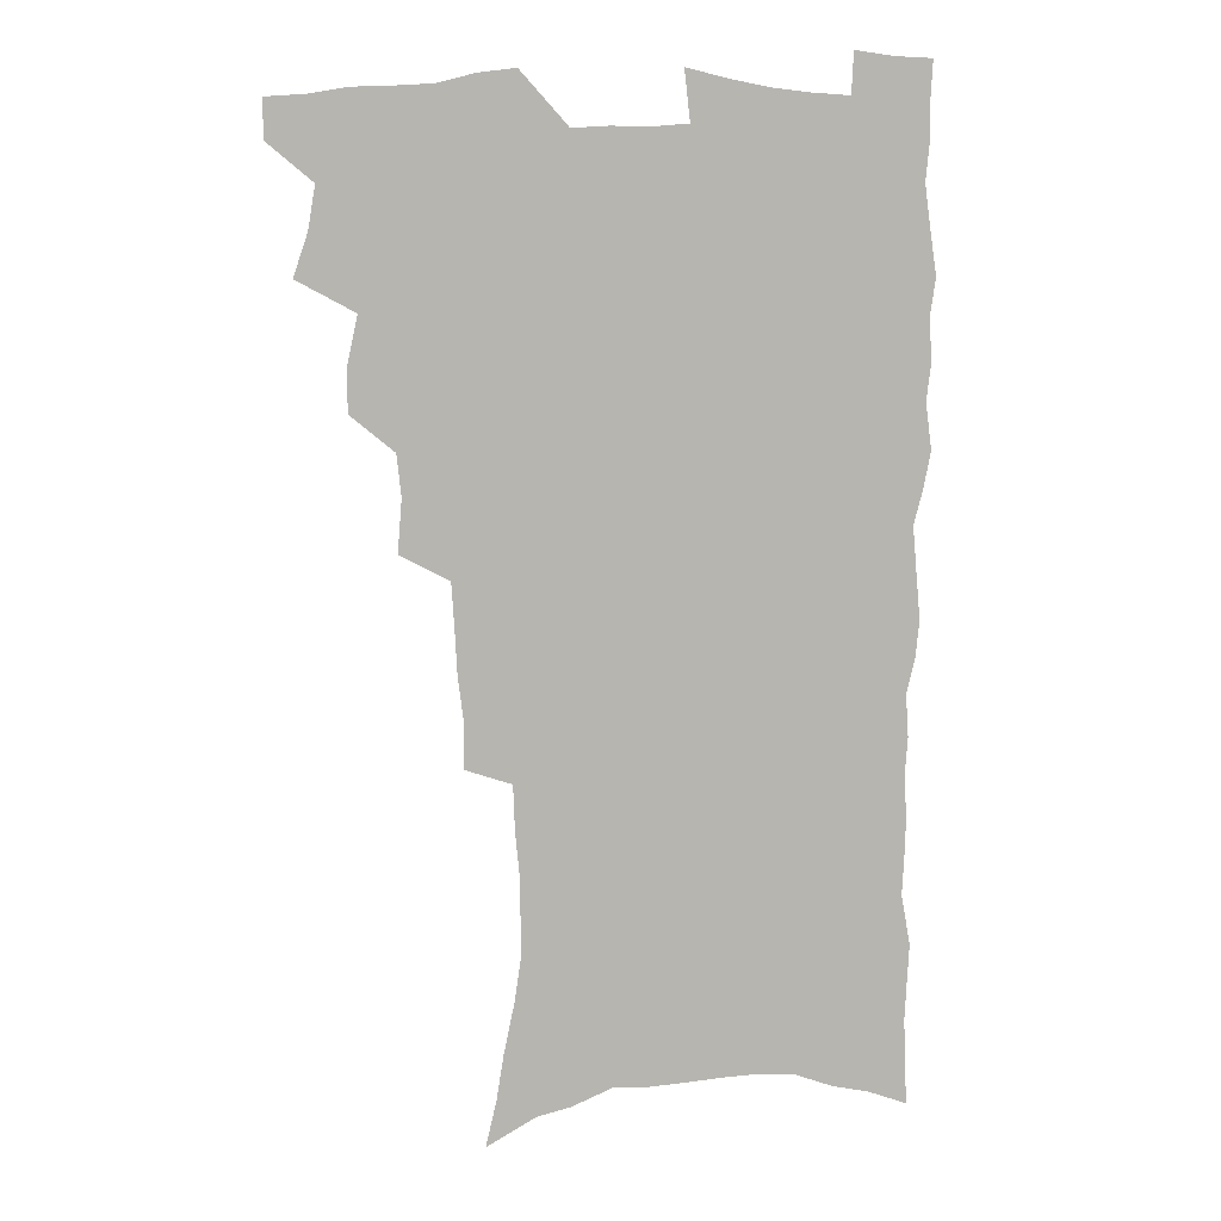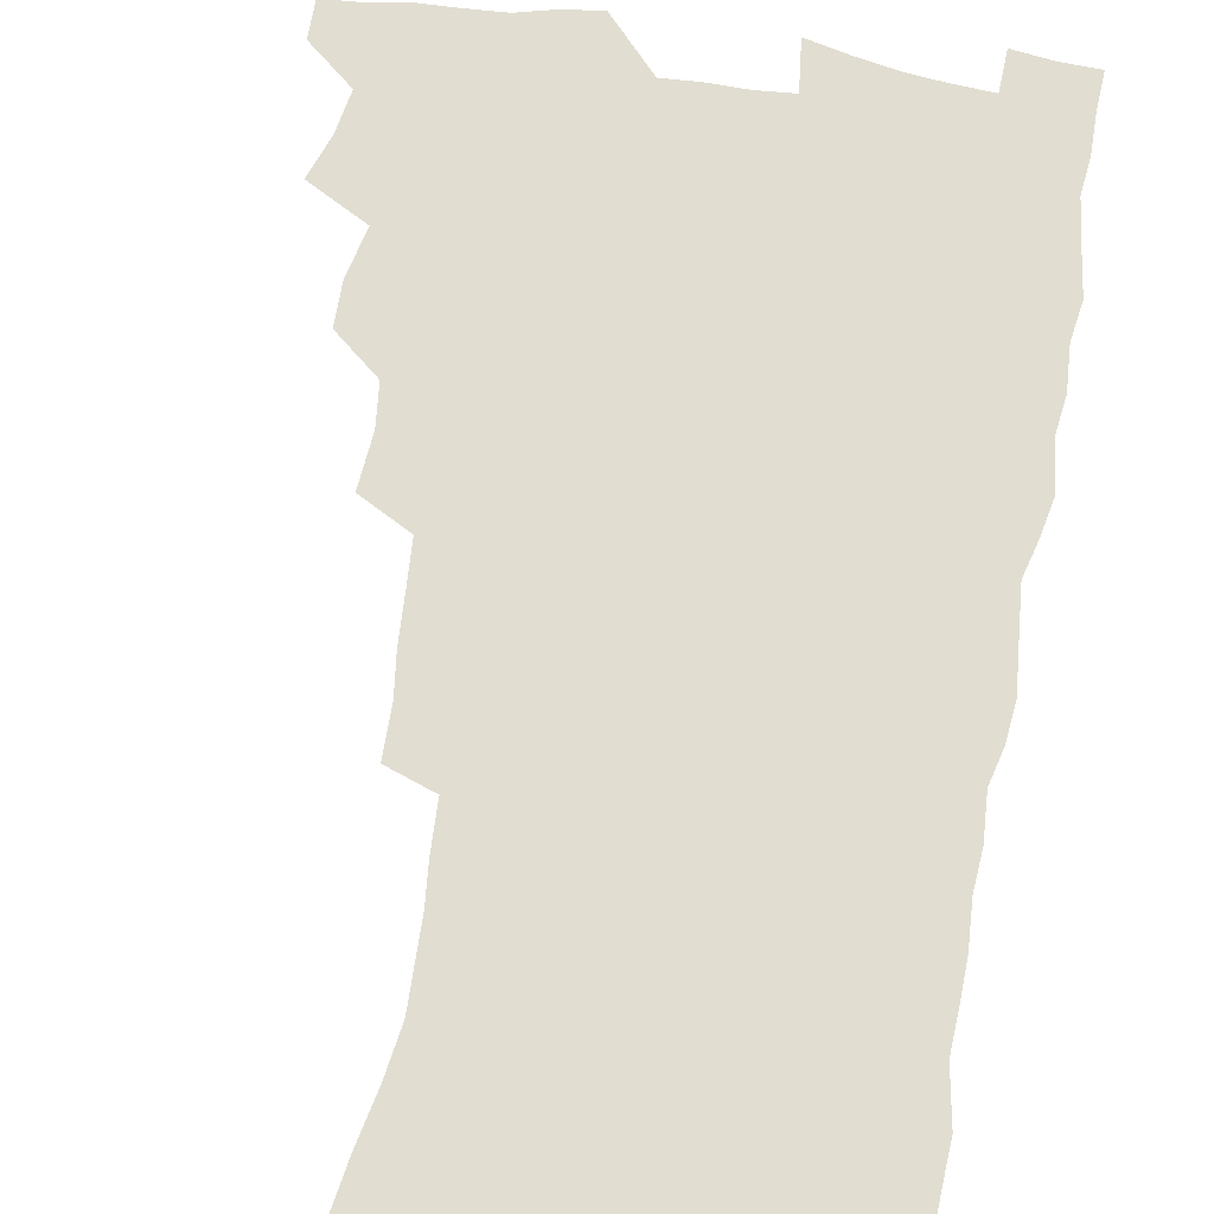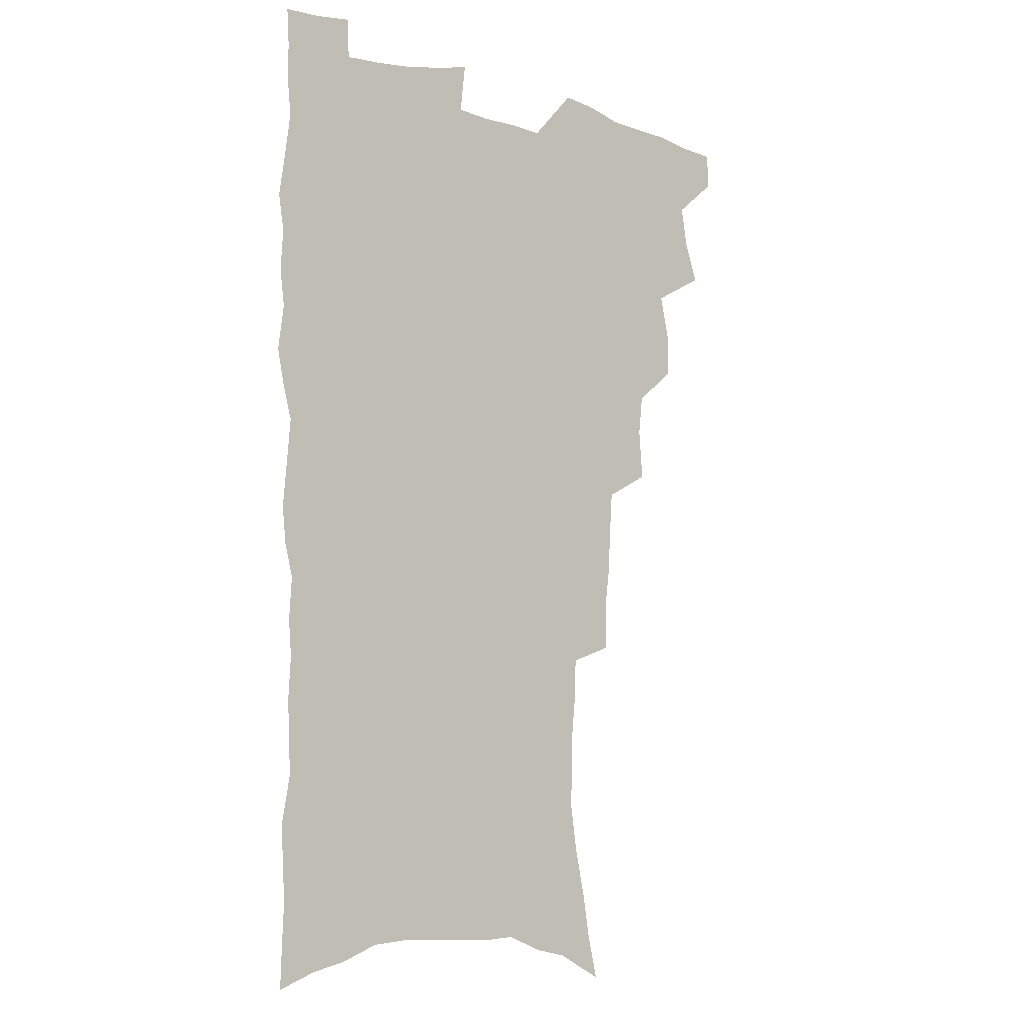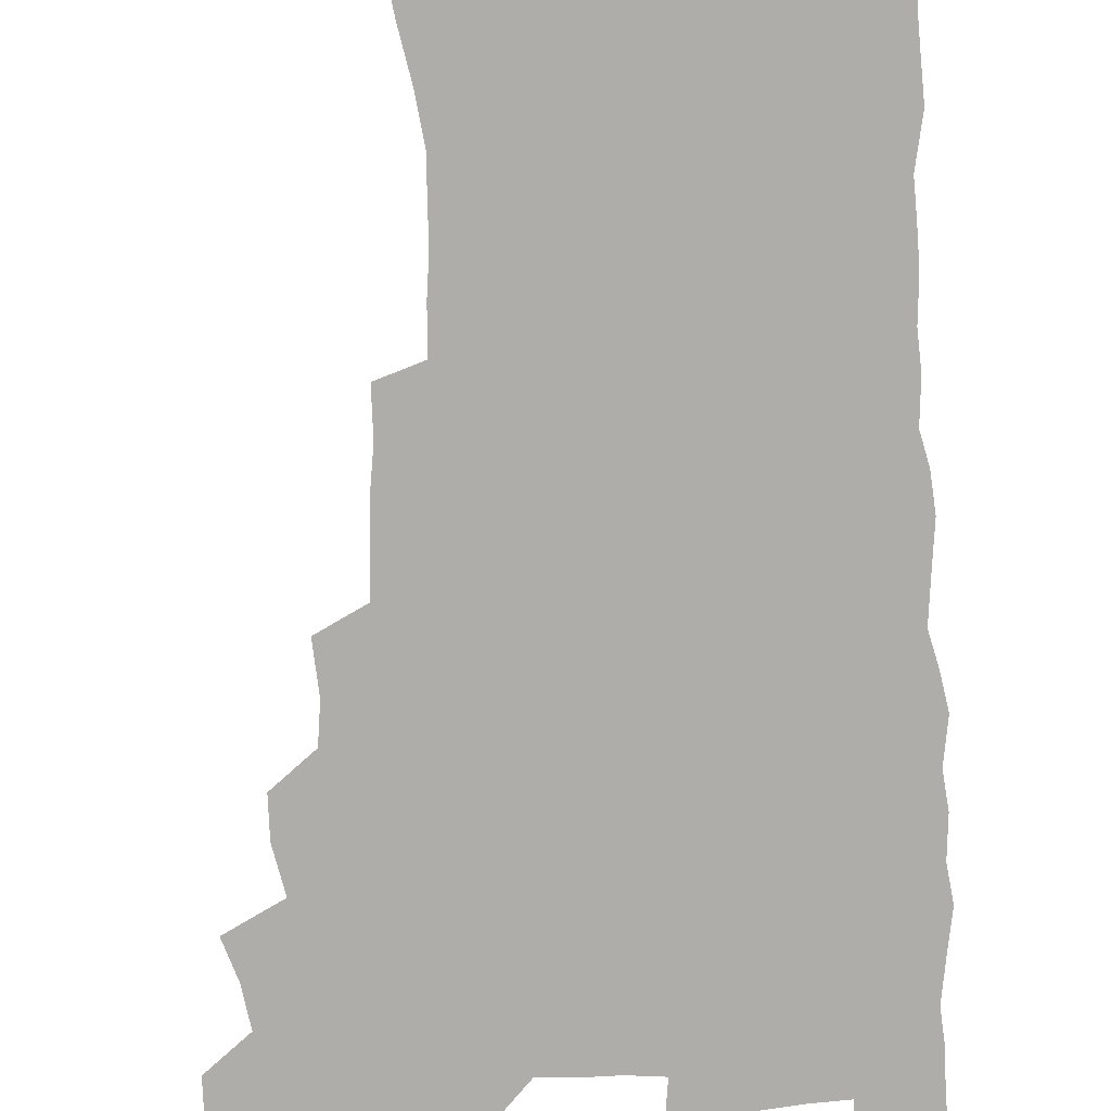
<metadata>
{"format":"obj","ext":"obj","renderer":"f3d","projection":"perspective","resolution":1024,"background":"white","views":[{"elev":8.8,"azim":-11.9,"up":"+Y"},{"elev":68.8,"azim":9.8,"up":"+Z"},{"elev":-7.2,"azim":140.5,"up":"+Y"},{"elev":-77.3,"azim":2.5,"up":"+Z"}]}
</metadata>
<code>
v 480.5 535.9 0
v 480.4 550.7 0
v 489.5 488.9 0
v 495 505.2 0
v 497.8 521.5 0
v 497.5 536.3 0
v 495.5 551.8 0
v 507.8 441.8 0
v 507.7 458.2 0
v 511.7 476.9 0
v 515.5 493.3 0
v 513 507.2 0
v 514.5 522.3 0
v 513.2 536.9 0
v 510.1 554.3 0
v 524.7 391.9 0
v 526.3 412.1 0
v 524.6 428 0
v 528.3 447.2 0
v 528.5 463.2 0
v 528.1 478.4 0
v 529.3 493.8 0
v 529.9 508.7 0
v 529.7 522.9 0
v 528.5 537.1 0
v 525.2 554.9 0
v 547.8 312.9 0
v 547.7 331.5 0
v 545.6 347.2 0
v 544.7 364.6 0
v 543.6 381.8 0
v 542.8 399.2 0
v 542.8 416.5 0
v 545.9 435.7 0
v 544 449.6 0
v 545.4 465.7 0
v 546 480.9 0
v 544.5 495 0
v 545 509.4 0
v 544.3 523.9 0
v 542.7 538.6 0
v 540 555.8 0
v 554.5 169.7 0
v 558.7 187.5 0
v 561.4 204.7 0
v 565.6 224.7 0
v 568.4 243.2 0
v 568 258.1 0
v 567.7 273.7 0
v 566.2 288.7 0
v 565.5 306.7 0
v 564.8 324.3 0
v 563.1 339.7 0
v 562.1 356 0
v 561 372.1 0
v 560.2 388.5 0
v 560.5 405.8 0
v 560.4 422 0
v 560.1 437.3 0
v 561.9 454 0
v 560.6 467.5 0
v 561.2 482.3 0
v 562.1 496.5 0
v 560.2 510.7 0
v 558.7 525.4 0
v 557.1 540.7 0
v 554.2 559.6 0
v 573.7 180 0
v 573.9 194.1 0
v 580.1 217.5 0
v 581.9 235.1 0
v 582.6 251.5 0
v 582.7 267.4 0
v 581.2 281.4 0
v 579.5 295.7 0
v 580.1 315.3 0
v 579.2 331.3 0
v 578.3 346.6 0
v 577.7 362.8 0
v 576 377.2 0
v 576.3 394.4 0
v 575.1 408.6 0
v 575.9 425.4 0
v 575.3 439.8 0
v 575.8 455 0
v 575.8 469.3 0
v 576.1 483.6 0
v 575.5 497.4 0
v 575.7 511 0
v 574.2 525.4 0
v 572.2 541.2 0
v 568.7 561.4 0
v 586.7 182.9 0
v 592.2 206 0
v 595.1 225.8 0
v 595.1 240.5 0
v 596.5 259.4 0
v 595.5 272.9 0
v 594.2 286.9 0
v 594 304.4 0
v 592.9 319.2 0
v 591.6 333.4 0
v 592.6 352.6 0
v 591.6 366.5 0
v 590.4 381.3 0
v 590.3 397.1 0
v 590.4 412.5 0
v 590.6 427.9 0
v 589.9 441.7 0
v 590 456.2 0
v 590.9 471.2 0
v 590.5 484.4 0
v 589.9 498 0
v 589.5 511.9 0
v 588.2 526.5 0
v 587.3 541 0
v 602.5 189.2 0
v 605.7 209.5 0
v 607.3 227.6 0
v 607.9 244.4 0
v 608 260.3 0
v 607.4 274.7 0
v 606.9 291 0
v 606.4 306.8 0
v 605.9 323.4 0
v 605.9 340.5 0
v 605 352.6 0
v 604.6 369.1 0
v 604.3 384.5 0
v 604.6 400.8 0
v 604 413.8 0
v 604.2 429 0
v 603.9 443 0
v 603.9 457 0
v 604.1 471 0
v 604.2 484.7 0
v 604.4 498.3 0
v 603.7 512.2 0
v 602.4 527.1 0
v 601.6 541.9 0
v 616 188.5 0
v 619.1 213 0
v 619.9 230.7 0
v 620 246 0
v 620.1 262.8 0
v 619.6 277.4 0
v 619 292.1 0
v 618.9 309.7 0
v 618.6 326.8 0
v 618.2 341.6 0
v 617.7 354.8 0
v 617.5 370.6 0
v 617.3 385.4 0
v 617.3 400.6 0
v 617.1 413.6 0
v 617.5 430.1 0
v 617.4 443.5 0
v 617.7 458 0
v 617.9 471.7 0
v 617.8 484.9 0
v 617.9 498.5 0
v 618 512.1 0
v 617.9 525.7 0
v 616.3 541.7 0
v 630.2 189.2 0
v 631.7 212.3 0
v 632.2 231.1 0
v 632.3 247.7 0
v 632.2 264.1 0
v 631.9 278.8 0
v 631.6 295.3 0
v 631.1 310.6 0
v 630.9 326.5 0
v 630.6 341.5 0
v 630.4 356.1 0
v 630.3 370.8 0
v 630.2 386.6 0
v 630.2 400.5 0
v 630.3 415 0
v 630.5 430.4 0
v 630.7 443.8 0
v 630.9 457.9 0
v 631.2 471.4 0
v 631.3 484.9 0
v 631.6 498.5 0
v 631.7 512 0
v 631.8 525.5 0
v 630.5 542.9 0
v 628.3 562.4 0
v 644.5 190.1 0
v 644.6 213.5 0
v 644.5 231.1 0
v 644.6 246.1 0
v 644.2 263.7 0
v 644.1 279.5 0
v 643.8 295 0
v 643.3 312 0
v 643.2 326.7 0
v 643.2 340.6 0
v 643.1 355.2 0
v 643 371.4 0
v 643.1 386.1 0
v 643.2 400.4 0
v 643.4 414.9 0
v 643.5 429.8 0
v 643.9 443.5 0
v 644.2 457.6 0
v 644.7 471.2 0
v 645.1 485.3 0
v 645.4 498.6 0
v 645.5 511.8 0
v 645.6 525.9 0
v 645.6 541.3 0
v 644.5 558.6 0
v 658.6 190.5 0
v 657.6 211.7 0
v 657.2 228.9 0
v 656.8 245.6 0
v 658.5 257.6 0
v 656.5 277.7 0
v 656.3 293.6 0
v 655.9 309.4 0
v 655.5 325.7 0
v 655.6 340.6 0
v 655.7 355.1 0
v 655.7 370.2 0
v 656 384.9 0
v 656.5 398.8 0
v 656.6 413.7 0
v 657.2 427.8 0
v 657.4 442.4 0
v 658.2 455.9 0
v 658.2 470.6 0
v 658.5 484.4 0
v 658.8 498.2 0
v 659.5 511.9 0
v 659.8 525.8 0
v 660.4 539.8 0
v 660.2 555.7 0
v 672.6 189.4 0
v 671.2 208.5 0
v 669.7 228 0
v 670.4 241.9 0
v 670.1 257.7 0
v 668.3 278.7 0
v 668.8 292.2 0
v 667.9 309.5 0
v 667.7 324.5 0
v 668.2 338.8 0
v 668.8 352.8 0
v 668.3 368.9 0
v 669.3 382.6 0
v 669.8 396.9 0
v 671.3 410.2 0
v 671.3 425.2 0
v 671 440.7 0
v 671.8 454.7 0
v 672.2 469.1 0
v 671.8 484.1 0
v 672.6 497.5 0
v 673.3 511.2 0
v 674.1 525.3 0
v 674.6 539.6 0
v 675.3 554.1 0
v 688 183.6 0
v 685.7 203.6 0
v 682.8 225 0
v 683.4 239.7 0
v 682.5 256.9 0
v 682.7 272.3 0
v 681.4 289.6 0
v 681.8 304.1 0
v 680.2 321.8 0
v 682.1 334.5 0
v 682.3 349.4 0
v 683.4 363.5 0
v 683.1 379.3 0
v 683.9 393.6 0
v 685 407.7 0
v 684.8 423.4 0
v 686.1 437.2 0
v 686.2 452.5 0
v 686.6 467.1 0
v 686.5 482 0
v 687.4 496 0
v 687.6 510.4 0
v 688.4 524.5 0
v 689 538.5 0
v 689.8 553.3 0
v 690.5 569.2 0
v 702.2 180.4 0
v 700.2 199 0
v 699.8 215.7 0
v 698.9 232.6 0
v 696.6 251.5 0
v 696.9 266.7 0
v 696.6 282.5 0
v 696 298.7 0
v 696.8 313.2 0
v 697 328.4 0
v 697.6 343.1 0
v 699.6 356.7 0
v 699.5 372.6 0
v 699.3 388.5 0
v 699.9 403.5 0
v 699.9 419.4 0
v 700 434.6 0
v 702.5 448.4 0
v 702.6 463.6 0
v 700.8 480.1 0
v 702.9 493.8 0
v 702.9 508.8 0
v 702.7 523.7 0
v 703.1 537.7 0
v 704.7 552.5 0
v 705.6 567.2 0
v 717.5 174.6 0
v 716.9 191 0
v 716.2 207.6 0
v 716.9 222.3 0
v 717.8 237.3 0
v 714.2 257 0
v 715 271.5 0
v 715.5 286.5 0
v 714.5 303.2 0
v 715.6 317.7 0
v 714.6 334.5 0
v 717.8 347.4 0
v 719.3 362.1 0
v 717.7 379.8 0
v 716.1 397.6 0
v 719.7 411.1 0
v 722.5 425.4 0
v 720.1 443.2 0
v 721.9 457.7 0
v 720.9 474.2 0
v 723.1 488.6 0
v 720.6 505.6 0
v 718.3 522.6 0
v 719.7 537.2 0
v 719.6 552 0
v 720.4 566.7 0
f 5 6 1
f 1 6 2
f 6 7 2
f 10 11 3
f 3 11 4
f 11 12 4
f 4 12 5
f 12 13 5
f 5 13 6
f 13 14 6
f 6 14 7
f 14 15 7
f 18 19 8
f 8 19 9
f 19 20 9
f 9 20 10
f 20 21 10
f 10 21 11
f 21 22 11
f 11 22 12
f 22 23 12
f 12 23 13
f 23 24 13
f 13 24 14
f 24 25 14
f 14 25 15
f 25 26 15
f 31 32 16
f 16 32 17
f 32 33 17
f 17 33 18
f 33 34 18
f 18 34 19
f 34 35 19
f 19 35 20
f 35 36 20
f 20 36 21
f 36 37 21
f 21 37 22
f 37 38 22
f 22 38 23
f 38 39 23
f 23 39 24
f 39 40 24
f 24 40 25
f 40 41 25
f 25 41 26
f 41 42 26
f 51 52 27
f 27 52 28
f 52 53 28
f 28 53 29
f 53 54 29
f 29 54 30
f 54 55 30
f 30 55 31
f 55 56 31
f 31 56 32
f 56 57 32
f 32 57 33
f 57 58 33
f 33 58 34
f 58 59 34
f 34 59 35
f 59 60 35
f 35 60 36
f 60 61 36
f 36 61 37
f 61 62 37
f 37 62 38
f 62 63 38
f 38 63 39
f 63 64 39
f 39 64 40
f 64 65 40
f 40 65 41
f 65 66 41
f 41 66 42
f 66 67 42
f 43 68 44
f 68 69 44
f 44 69 45
f 69 70 45
f 45 70 46
f 70 71 46
f 46 71 47
f 71 72 47
f 47 72 48
f 72 73 48
f 48 73 49
f 73 74 49
f 49 74 50
f 74 75 50
f 50 75 51
f 75 76 51
f 51 76 52
f 76 77 52
f 52 77 53
f 77 78 53
f 53 78 54
f 78 79 54
f 54 79 55
f 79 80 55
f 55 80 56
f 80 81 56
f 56 81 57
f 81 82 57
f 57 82 58
f 82 83 58
f 58 83 59
f 83 84 59
f 59 84 60
f 84 85 60
f 60 85 61
f 85 86 61
f 61 86 62
f 86 87 62
f 62 87 63
f 87 88 63
f 63 88 64
f 88 89 64
f 64 89 65
f 89 90 65
f 65 90 66
f 90 91 66
f 66 91 67
f 91 92 67
f 68 93 69
f 93 94 69
f 69 94 70
f 94 95 70
f 70 95 71
f 95 96 71
f 71 96 72
f 96 97 72
f 72 97 73
f 97 98 73
f 73 98 74
f 98 99 74
f 74 99 75
f 99 100 75
f 75 100 76
f 100 101 76
f 76 101 77
f 101 102 77
f 77 102 78
f 102 103 78
f 78 103 79
f 103 104 79
f 79 104 80
f 104 105 80
f 80 105 81
f 105 106 81
f 81 106 82
f 106 107 82
f 82 107 83
f 107 108 83
f 83 108 84
f 108 109 84
f 84 109 85
f 109 110 85
f 85 110 86
f 110 111 86
f 86 111 87
f 111 112 87
f 87 112 88
f 112 113 88
f 88 113 89
f 113 114 89
f 89 114 90
f 114 115 90
f 90 115 91
f 115 116 91
f 91 116 92
f 93 117 94
f 117 118 94
f 94 118 95
f 118 119 95
f 95 119 96
f 119 120 96
f 96 120 97
f 120 121 97
f 97 121 98
f 121 122 98
f 98 122 99
f 122 123 99
f 99 123 100
f 123 124 100
f 100 124 101
f 124 125 101
f 101 125 102
f 125 126 102
f 102 126 103
f 126 127 103
f 103 127 104
f 127 128 104
f 104 128 105
f 128 129 105
f 105 129 106
f 129 130 106
f 106 130 107
f 130 131 107
f 107 131 108
f 131 132 108
f 108 132 109
f 132 133 109
f 109 133 110
f 133 134 110
f 110 134 111
f 134 135 111
f 111 135 112
f 135 136 112
f 112 136 113
f 136 137 113
f 113 137 114
f 137 138 114
f 114 138 115
f 138 139 115
f 115 139 116
f 139 140 116
f 117 141 118
f 141 142 118
f 118 142 119
f 142 143 119
f 119 143 120
f 143 144 120
f 120 144 121
f 144 145 121
f 121 145 122
f 145 146 122
f 122 146 123
f 146 147 123
f 123 147 124
f 147 148 124
f 124 148 125
f 148 149 125
f 125 149 126
f 149 150 126
f 126 150 127
f 150 151 127
f 127 151 128
f 151 152 128
f 128 152 129
f 152 153 129
f 129 153 130
f 153 154 130
f 130 154 131
f 154 155 131
f 131 155 132
f 155 156 132
f 132 156 133
f 156 157 133
f 133 157 134
f 157 158 134
f 134 158 135
f 158 159 135
f 135 159 136
f 159 160 136
f 136 160 137
f 160 161 137
f 137 161 138
f 161 162 138
f 138 162 139
f 162 163 139
f 139 163 140
f 163 164 140
f 141 165 142
f 165 166 142
f 142 166 143
f 166 167 143
f 143 167 144
f 167 168 144
f 144 168 145
f 168 169 145
f 145 169 146
f 169 170 146
f 146 170 147
f 170 171 147
f 147 171 148
f 171 172 148
f 148 172 149
f 172 173 149
f 149 173 150
f 173 174 150
f 150 174 151
f 174 175 151
f 151 175 152
f 175 176 152
f 152 176 153
f 176 177 153
f 153 177 154
f 177 178 154
f 154 178 155
f 178 179 155
f 155 179 156
f 179 180 156
f 156 180 157
f 180 181 157
f 157 181 158
f 181 182 158
f 158 182 159
f 182 183 159
f 159 183 160
f 183 184 160
f 160 184 161
f 184 185 161
f 161 185 162
f 185 186 162
f 162 186 163
f 186 187 163
f 163 187 164
f 187 188 164
f 165 190 166
f 190 191 166
f 166 191 167
f 191 192 167
f 167 192 168
f 192 193 168
f 168 193 169
f 193 194 169
f 169 194 170
f 194 195 170
f 170 195 171
f 195 196 171
f 171 196 172
f 196 197 172
f 172 197 173
f 197 198 173
f 173 198 174
f 198 199 174
f 174 199 175
f 199 200 175
f 175 200 176
f 200 201 176
f 176 201 177
f 201 202 177
f 177 202 178
f 202 203 178
f 178 203 179
f 203 204 179
f 179 204 180
f 204 205 180
f 180 205 181
f 205 206 181
f 181 206 182
f 206 207 182
f 182 207 183
f 207 208 183
f 183 208 184
f 208 209 184
f 184 209 185
f 209 210 185
f 185 210 186
f 210 211 186
f 186 211 187
f 211 212 187
f 187 212 188
f 212 213 188
f 188 213 189
f 213 214 189
f 190 215 191
f 215 216 191
f 191 216 192
f 216 217 192
f 192 217 193
f 217 218 193
f 193 218 194
f 218 219 194
f 194 219 195
f 219 220 195
f 195 220 196
f 220 221 196
f 196 221 197
f 221 222 197
f 197 222 198
f 222 223 198
f 198 223 199
f 223 224 199
f 199 224 200
f 224 225 200
f 200 225 201
f 225 226 201
f 201 226 202
f 226 227 202
f 202 227 203
f 227 228 203
f 203 228 204
f 228 229 204
f 204 229 205
f 229 230 205
f 205 230 206
f 230 231 206
f 206 231 207
f 231 232 207
f 207 232 208
f 232 233 208
f 208 233 209
f 233 234 209
f 209 234 210
f 234 235 210
f 210 235 211
f 235 236 211
f 211 236 212
f 236 237 212
f 212 237 213
f 237 238 213
f 213 238 214
f 238 239 214
f 215 240 216
f 240 241 216
f 216 241 217
f 241 242 217
f 217 242 218
f 242 243 218
f 218 243 219
f 243 244 219
f 219 244 220
f 244 245 220
f 220 245 221
f 245 246 221
f 221 246 222
f 246 247 222
f 222 247 223
f 247 248 223
f 223 248 224
f 248 249 224
f 224 249 225
f 249 250 225
f 225 250 226
f 250 251 226
f 226 251 227
f 251 252 227
f 227 252 228
f 252 253 228
f 228 253 229
f 253 254 229
f 229 254 230
f 254 255 230
f 230 255 231
f 255 256 231
f 231 256 232
f 256 257 232
f 232 257 233
f 257 258 233
f 233 258 234
f 258 259 234
f 234 259 235
f 259 260 235
f 235 260 236
f 260 261 236
f 236 261 237
f 261 262 237
f 237 262 238
f 262 263 238
f 238 263 239
f 263 264 239
f 240 265 241
f 265 266 241
f 241 266 242
f 266 267 242
f 242 267 243
f 267 268 243
f 243 268 244
f 268 269 244
f 244 269 245
f 269 270 245
f 245 270 246
f 270 271 246
f 246 271 247
f 271 272 247
f 247 272 248
f 272 273 248
f 248 273 249
f 273 274 249
f 249 274 250
f 274 275 250
f 250 275 251
f 275 276 251
f 251 276 252
f 276 277 252
f 252 277 253
f 277 278 253
f 253 278 254
f 278 279 254
f 254 279 255
f 279 280 255
f 255 280 256
f 280 281 256
f 256 281 257
f 281 282 257
f 257 282 258
f 282 283 258
f 258 283 259
f 283 284 259
f 259 284 260
f 284 285 260
f 260 285 261
f 285 286 261
f 261 286 262
f 286 287 262
f 262 287 263
f 287 288 263
f 263 288 264
f 288 289 264
f 265 291 266
f 291 292 266
f 266 292 267
f 292 293 267
f 267 293 268
f 293 294 268
f 268 294 269
f 294 295 269
f 269 295 270
f 295 296 270
f 270 296 271
f 296 297 271
f 271 297 272
f 297 298 272
f 272 298 273
f 298 299 273
f 273 299 274
f 299 300 274
f 274 300 275
f 300 301 275
f 275 301 276
f 301 302 276
f 276 302 277
f 302 303 277
f 277 303 278
f 303 304 278
f 278 304 279
f 304 305 279
f 279 305 280
f 305 306 280
f 280 306 281
f 306 307 281
f 281 307 282
f 307 308 282
f 282 308 283
f 308 309 283
f 283 309 284
f 309 310 284
f 284 310 285
f 310 311 285
f 285 311 286
f 311 312 286
f 286 312 287
f 312 313 287
f 287 313 288
f 313 314 288
f 288 314 289
f 314 315 289
f 289 315 290
f 315 316 290
f 291 317 292
f 317 318 292
f 292 318 293
f 318 319 293
f 293 319 294
f 319 320 294
f 294 320 295
f 320 321 295
f 295 321 296
f 321 322 296
f 296 322 297
f 322 323 297
f 297 323 298
f 323 324 298
f 298 324 299
f 324 325 299
f 299 325 300
f 325 326 300
f 300 326 301
f 326 327 301
f 301 327 302
f 327 328 302
f 302 328 303
f 328 329 303
f 303 329 304
f 329 330 304
f 304 330 305
f 330 331 305
f 305 331 306
f 331 332 306
f 306 332 307
f 332 333 307
f 307 333 308
f 333 334 308
f 308 334 309
f 334 335 309
f 309 335 310
f 335 336 310
f 310 336 311
f 336 337 311
f 311 337 312
f 337 338 312
f 312 338 313
f 338 339 313
f 313 339 314
f 339 340 314
f 314 340 315
f 340 341 315
f 315 341 316
f 341 342 316

</code>
